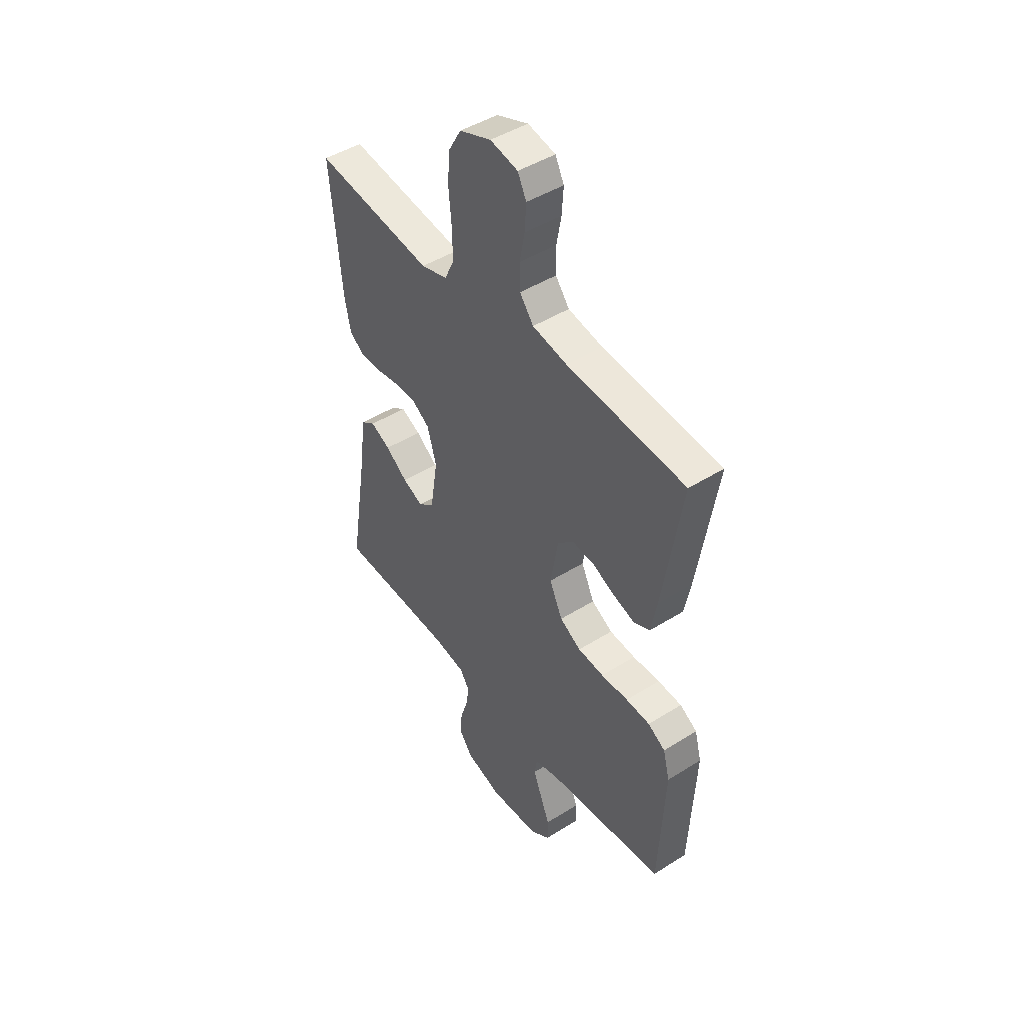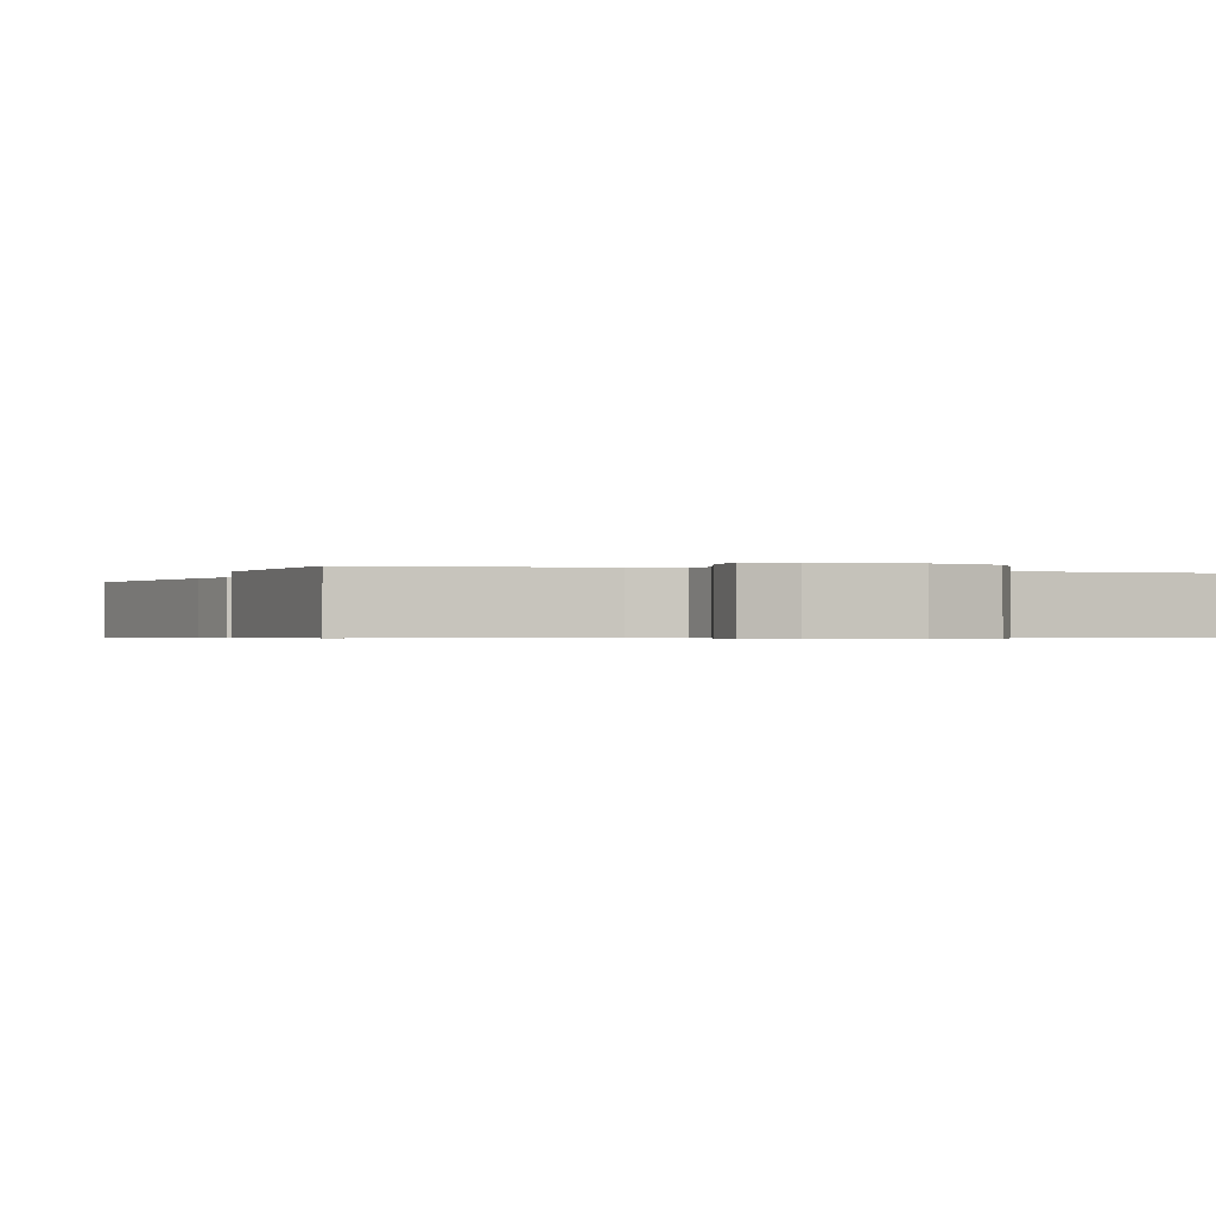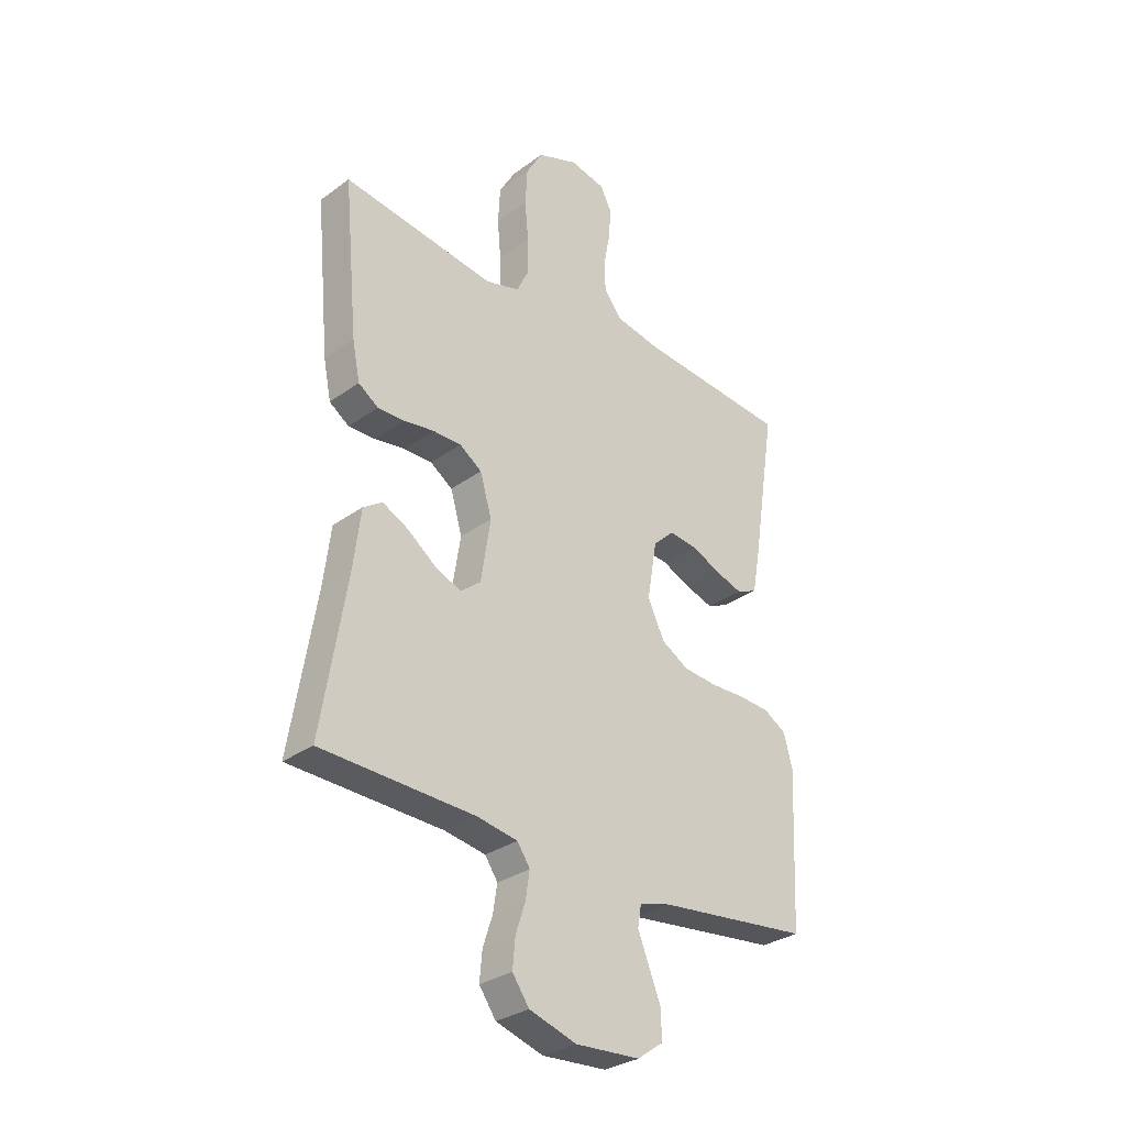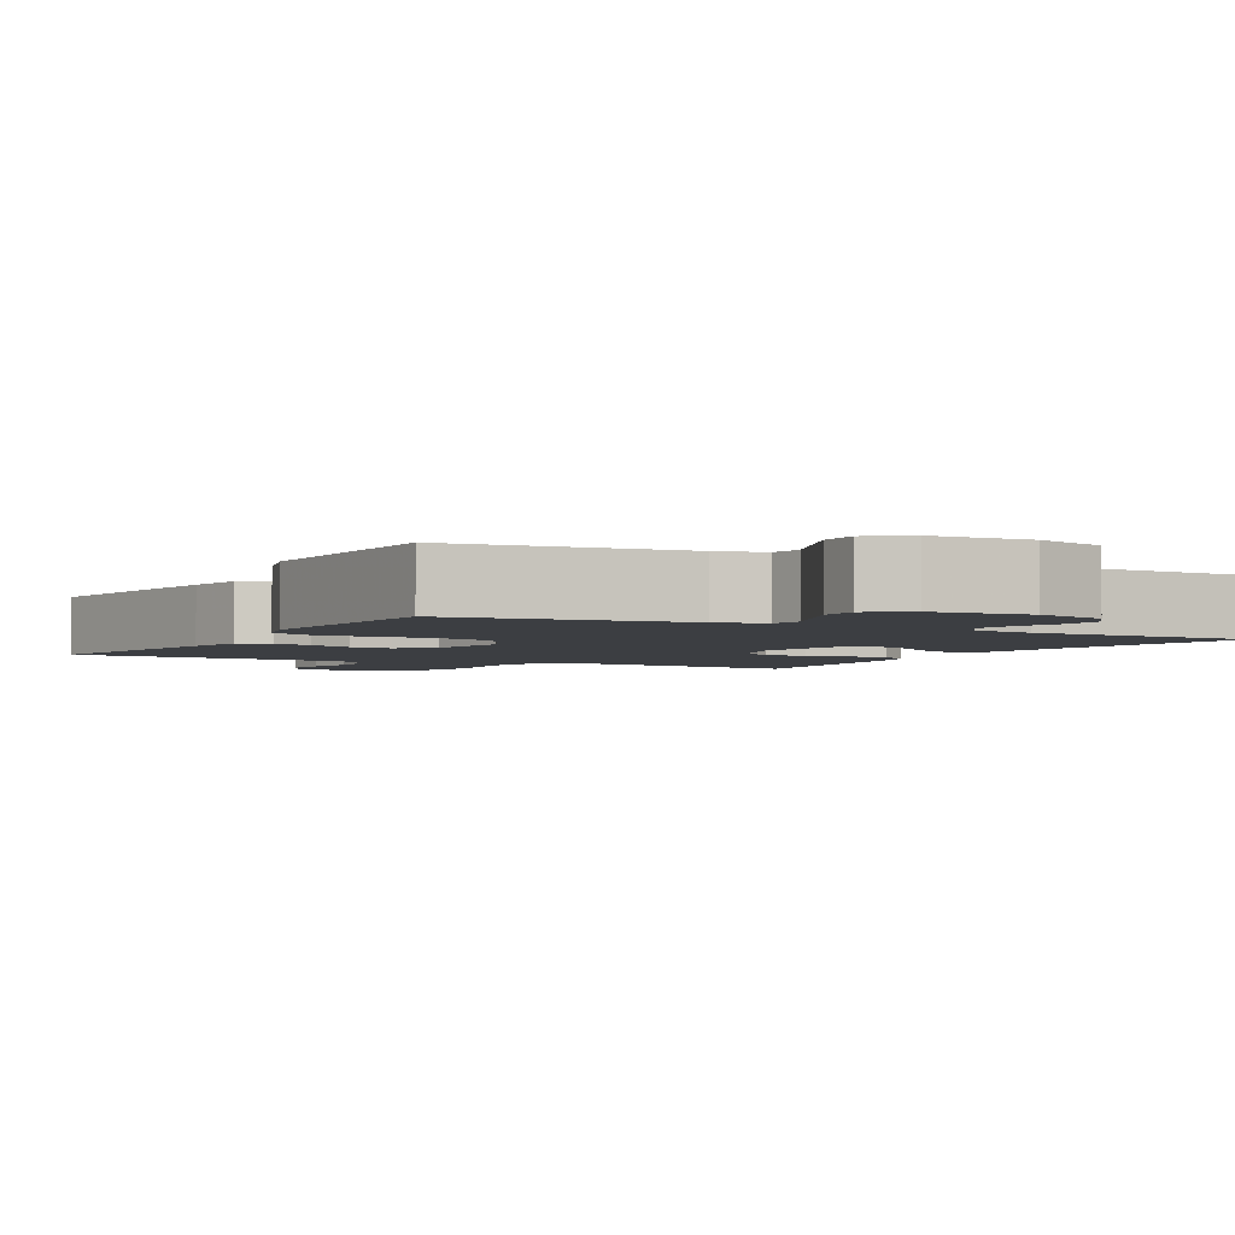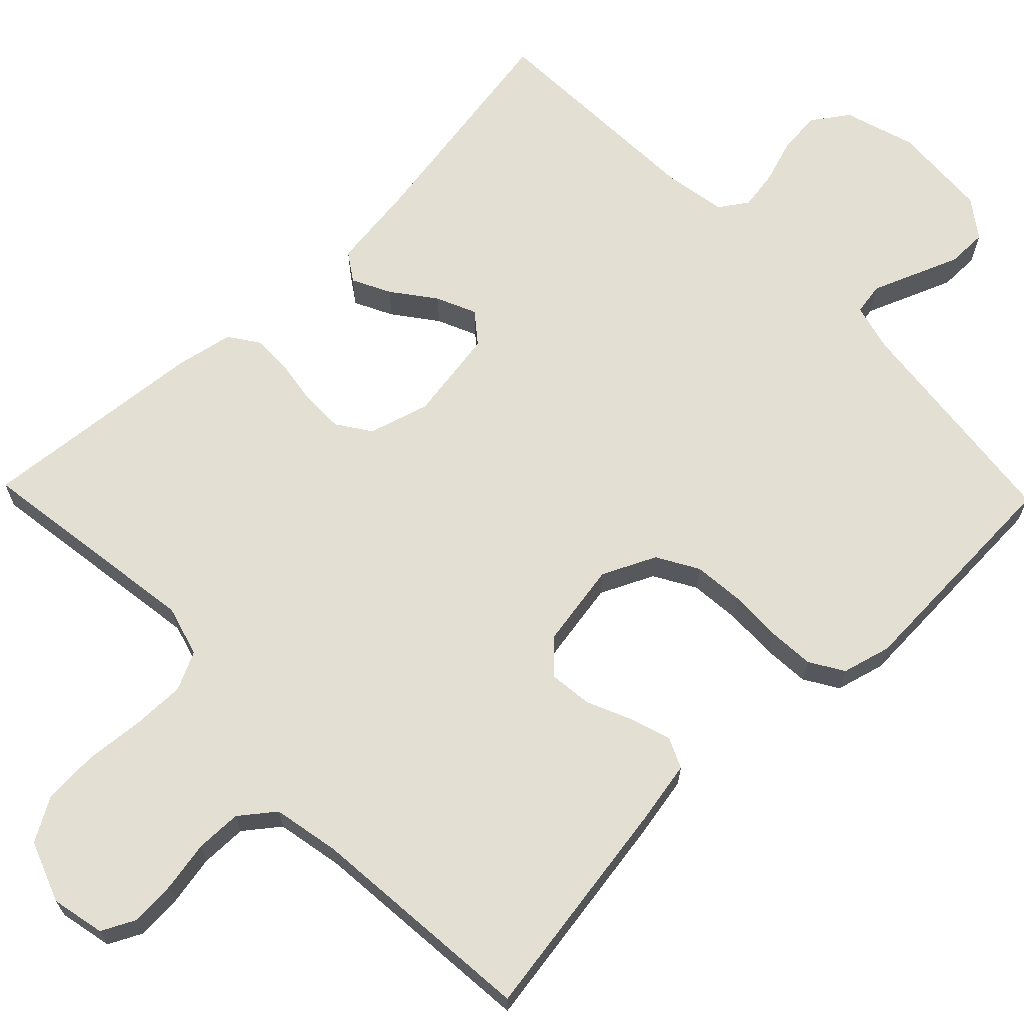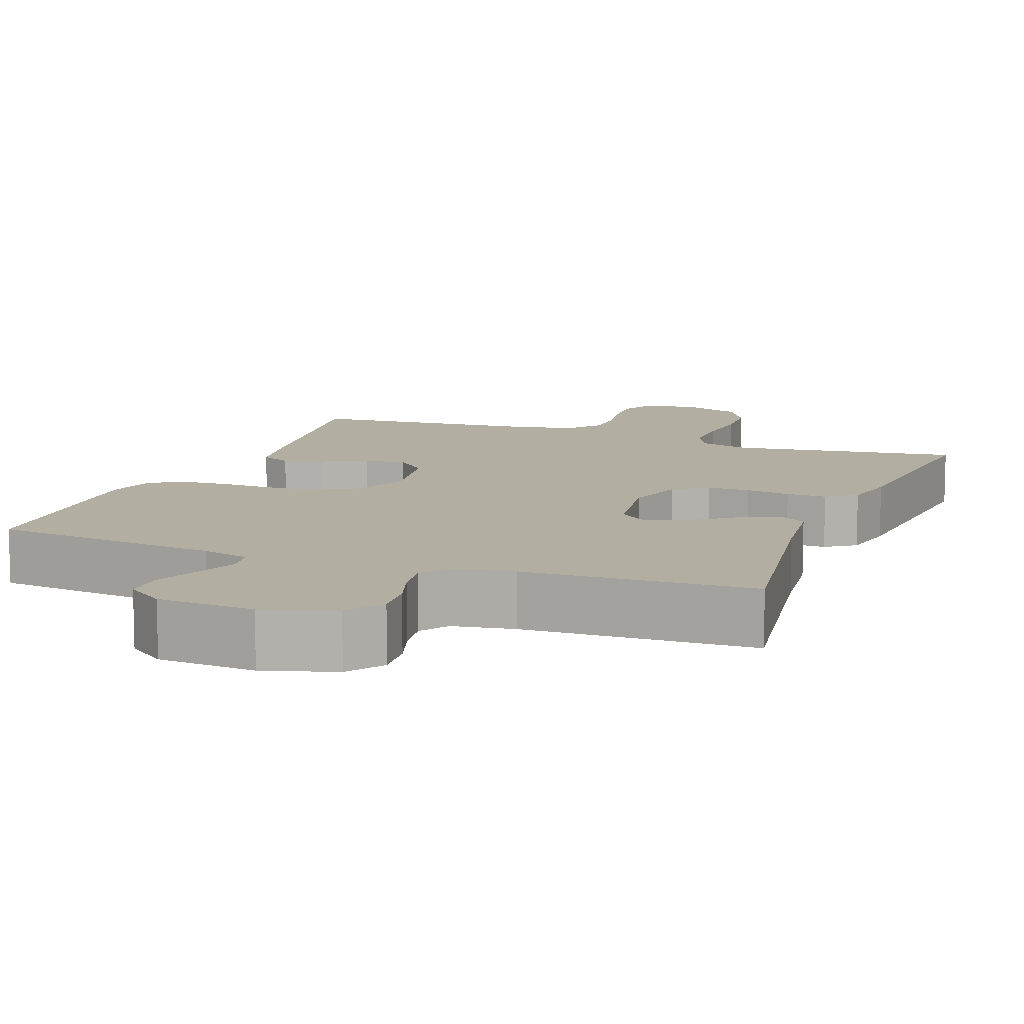
<metadata>
{"format":"obj","ext":"obj","renderer":"f3d","projection":"perspective","resolution":1024,"background":"white","views":[{"elev":46.0,"azim":54.2,"up":"+Z"},{"elev":-0.5,"azim":159.0,"up":"+Y"},{"elev":-30.7,"azim":-43.9,"up":"+Z"},{"elev":-3.0,"azim":151.7,"up":"+Y"},{"elev":66.9,"azim":45.9,"up":"+Y"},{"elev":10.7,"azim":-159.1,"up":"+Y"}]}
</metadata>
<code>
v 0.5 0.07 0.5
v 0.453 0.07 0.2
v 0.438 0.07 0.12
v 0.398 0.07 0.102
v 0.345 0.07 0.119
v 0.286 0.07 0.145
v 0.23 0.07 0.151
v 0.189 0.07 0.112
v 0.17 0.07 0
v 0.203 0.07 -0.07
v 0.257 0.07 -0.101
v 0.323 0.07 -0.107
v 0.392 0.07 -0.105
v 0.453 0.07 -0.109
v 0.497 0.07 -0.136
v 0.514 0.07 -0.2
v 0.5 0.07 -0.5
v 0.2 0.07 -0.534
v 0.138 0.07 -0.55
v 0.131 0.07 -0.592
v 0.153 0.07 -0.647
v 0.177 0.07 -0.707
v 0.177 0.07 -0.76
v 0.127 0.07 -0.796
v 0 0.07 -0.804
v -0.093 0.07 -0.775
v -0.126 0.07 -0.728
v -0.121 0.07 -0.672
v -0.102 0.07 -0.614
v -0.094 0.07 -0.562
v -0.119 0.07 -0.525
v -0.2 0.07 -0.511
v -0.5 0.07 -0.5
v -0.451 0.07 -0.2
v -0.437 0.07 -0.088
v -0.4 0.07 -0.063
v -0.35 0.07 -0.088
v -0.294 0.07 -0.13
v -0.242 0.07 -0.153
v -0.202 0.07 -0.121
v -0.183 0.07 0
v -0.206 0.07 0.079
v -0.25 0.07 0.109
v -0.306 0.07 0.109
v -0.365 0.07 0.1
v -0.418 0.07 0.099
v -0.457 0.07 0.126
v -0.472 0.07 0.2
v -0.5 0.07 0.5
v -0.2 0.07 0.457
v -0.133 0.07 0.476
v -0.109 0.07 0.526
v -0.11 0.07 0.596
v -0.117 0.07 0.672
v -0.113 0.07 0.745
v -0.08 0.07 0.802
v 0 0.07 0.832
v 0.07 0.07 0.817
v 0.092 0.07 0.773
v 0.088 0.07 0.713
v 0.076 0.07 0.648
v 0.077 0.07 0.588
v 0.112 0.07 0.543
v 0.2 0.07 0.526
v 0.5 0 0.5
v 0.453 0 0.2
v 0.438 0 0.12
v 0.398 0 0.102
v 0.345 0 0.119
v 0.286 0 0.145
v 0.23 0 0.151
v 0.189 0 0.112
v 0.17 0 0
v 0.203 0 -0.07
v 0.257 0 -0.101
v 0.323 0 -0.107
v 0.392 0 -0.105
v 0.453 0 -0.109
v 0.497 0 -0.136
v 0.514 0 -0.2
v 0.5 0 -0.5
v 0.2 0 -0.534
v 0.138 0 -0.55
v 0.131 0 -0.592
v 0.153 0 -0.647
v 0.177 0 -0.707
v 0.177 0 -0.76
v 0.127 0 -0.796
v 0 0 -0.804
v -0.093 0 -0.775
v -0.126 0 -0.728
v -0.121 0 -0.672
v -0.102 0 -0.614
v -0.094 0 -0.562
v -0.119 0 -0.525
v -0.2 0 -0.511
v -0.5 0 -0.5
v -0.451 0 -0.2
v -0.437 0 -0.088
v -0.4 0 -0.063
v -0.35 0 -0.088
v -0.294 0 -0.13
v -0.242 0 -0.153
v -0.202 0 -0.121
v -0.183 0 0
v -0.206 0 0.079
v -0.25 0 0.109
v -0.306 0 0.109
v -0.365 0 0.1
v -0.418 0 0.099
v -0.457 0 0.126
v -0.472 0 0.2
v -0.5 0 0.5
v -0.2 0 0.457
v -0.133 0 0.476
v -0.109 0 0.526
v -0.11 0 0.596
v -0.117 0 0.672
v -0.113 0 0.745
v -0.08 0 0.802
v 0 0 0.832
v 0.07 0 0.817
v 0.092 0 0.773
v 0.088 0 0.713
v 0.076 0 0.648
v 0.077 0 0.588
v 0.112 0 0.543
v 0.2 0 0.526
f 58 59 60 61
f 58 61 62
f 57 58 62
f 56 57 62
f 53 54 55 56
f 52 53 56 62
f 51 52 62 63
f 47 48 49 50
f 44 45 46 47
f 43 44 47 50
f 42 43 50 51
f 35 36 37 38
f 34 35 38 39
f 32 33 34 39
f 31 32 39 40
f 26 27 28 29
f 26 29 30
f 25 26 30
f 24 25 30
f 21 22 23 24
f 20 21 24 30
f 19 20 30 31
f 15 16 17 18
f 12 13 14 15
f 11 12 15 18
f 10 11 18 19
f 3 4 5 6
f 1 2 3 6
f 64 1 6 7
f 63 64 7 8
f 41 42 51 63
f 41 63 8 9
f 19 31 40 41
f 9 10 19 41
f 125 124 123 122
f 126 125 122
f 126 122 121
f 126 121 120
f 120 119 118 117
f 126 120 117 116
f 127 126 116 115
f 114 113 112 111
f 111 110 109 108
f 114 111 108 107
f 115 114 107 106
f 102 101 100 99
f 103 102 99 98
f 103 98 97 96
f 104 103 96 95
f 93 92 91 90
f 94 93 90
f 94 90 89
f 94 89 88
f 88 87 86 85
f 94 88 85 84
f 95 94 84 83
f 82 81 80 79
f 79 78 77 76
f 82 79 76 75
f 83 82 75 74
f 70 69 68 67
f 70 67 66 65
f 71 70 65 128
f 72 71 128 127
f 127 115 106 105
f 73 72 127 105
f 105 104 95 83
f 105 83 74 73
f 1 65 66 2
f 2 66 67 3
f 3 67 68 4
f 4 68 69 5
f 5 69 70 6
f 6 70 71 7
f 7 71 72 8
f 8 72 73 9
f 9 73 74 10
f 10 74 75 11
f 11 75 76 12
f 12 76 77 13
f 13 77 78 14
f 14 78 79 15
f 15 79 80 16
f 16 80 81 17
f 17 81 82 18
f 18 82 83 19
f 19 83 84 20
f 20 84 85 21
f 21 85 86 22
f 22 86 87 23
f 23 87 88 24
f 24 88 89 25
f 25 89 90 26
f 26 90 91 27
f 27 91 92 28
f 28 92 93 29
f 29 93 94 30
f 30 94 95 31
f 31 95 96 32
f 32 96 97 33
f 33 97 98 34
f 34 98 99 35
f 35 99 100 36
f 36 100 101 37
f 37 101 102 38
f 38 102 103 39
f 39 103 104 40
f 40 104 105 41
f 41 105 106 42
f 42 106 107 43
f 43 107 108 44
f 44 108 109 45
f 45 109 110 46
f 46 110 111 47
f 47 111 112 48
f 48 112 113 49
f 49 113 114 50
f 50 114 115 51
f 51 115 116 52
f 52 116 117 53
f 53 117 118 54
f 54 118 119 55
f 55 119 120 56
f 56 120 121 57
f 57 121 122 58
f 58 122 123 59
f 59 123 124 60
f 60 124 125 61
f 61 125 126 62
f 62 126 127 63
f 63 127 128 64
f 64 128 65 1

</code>
